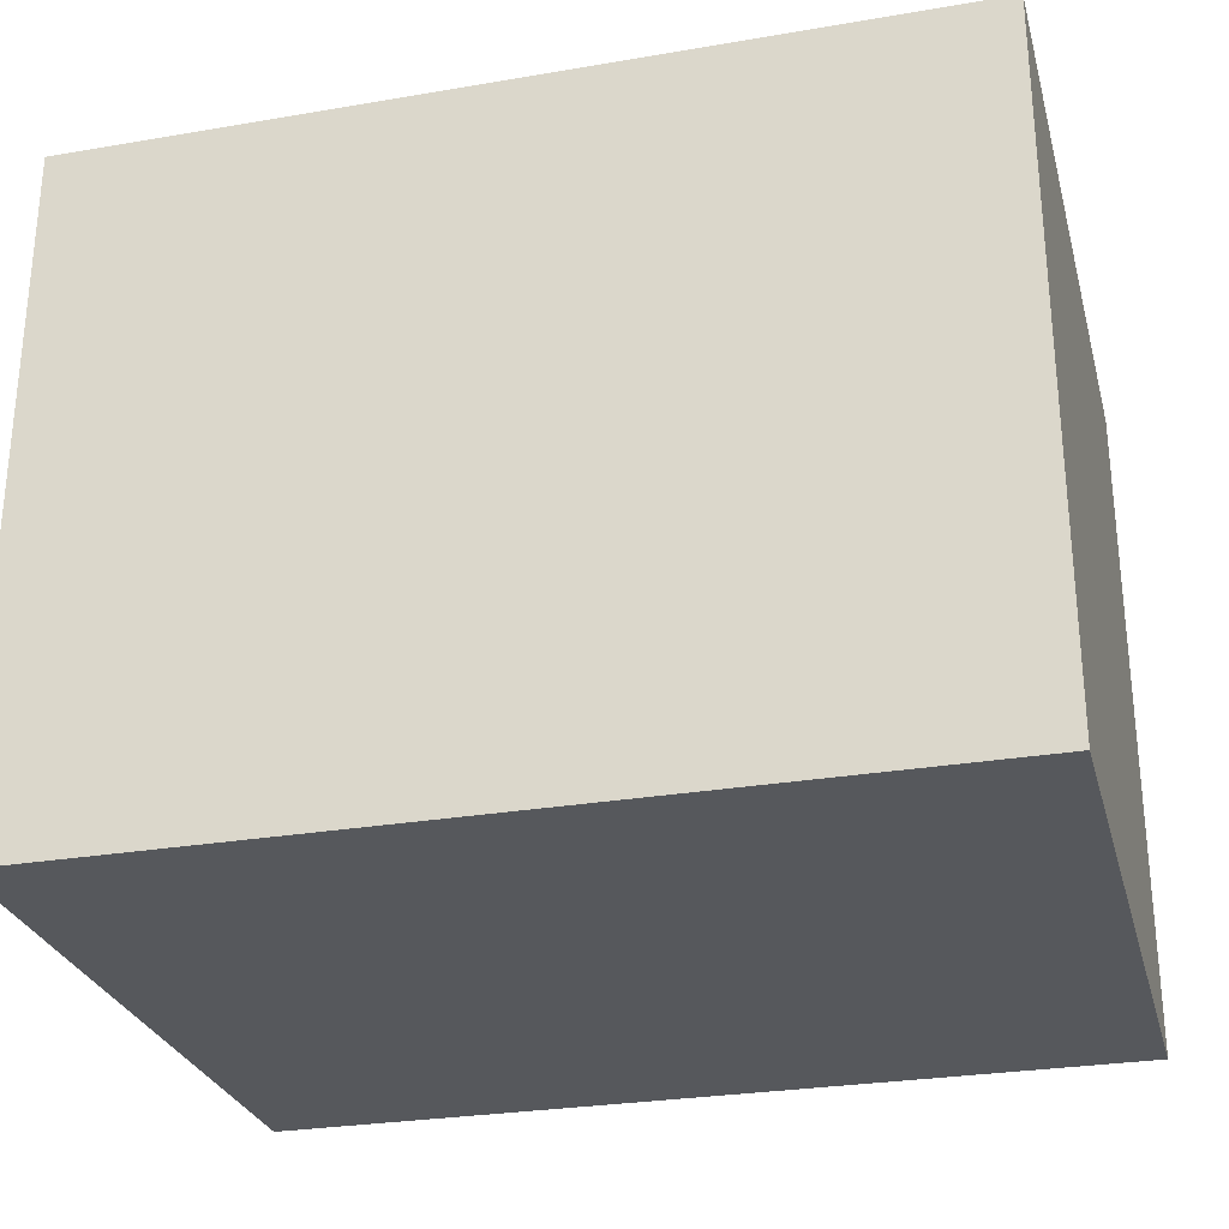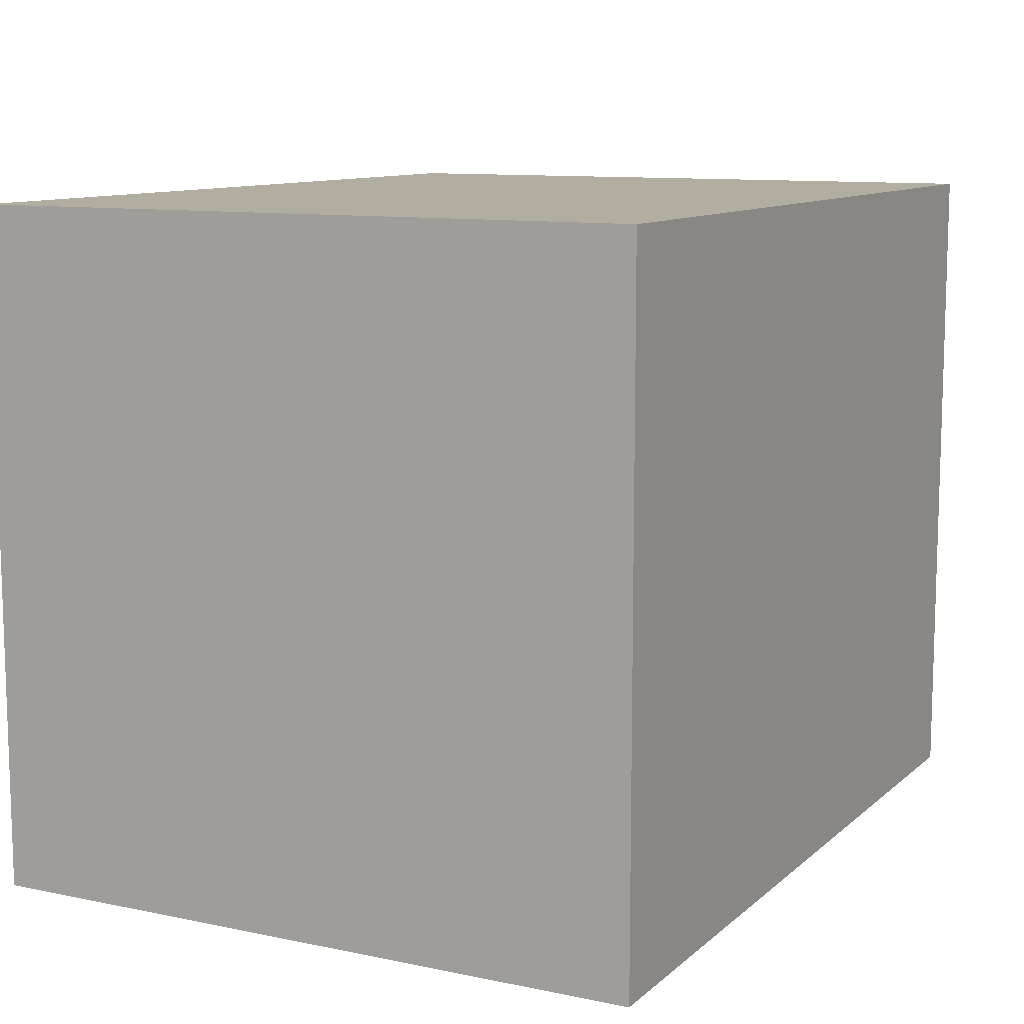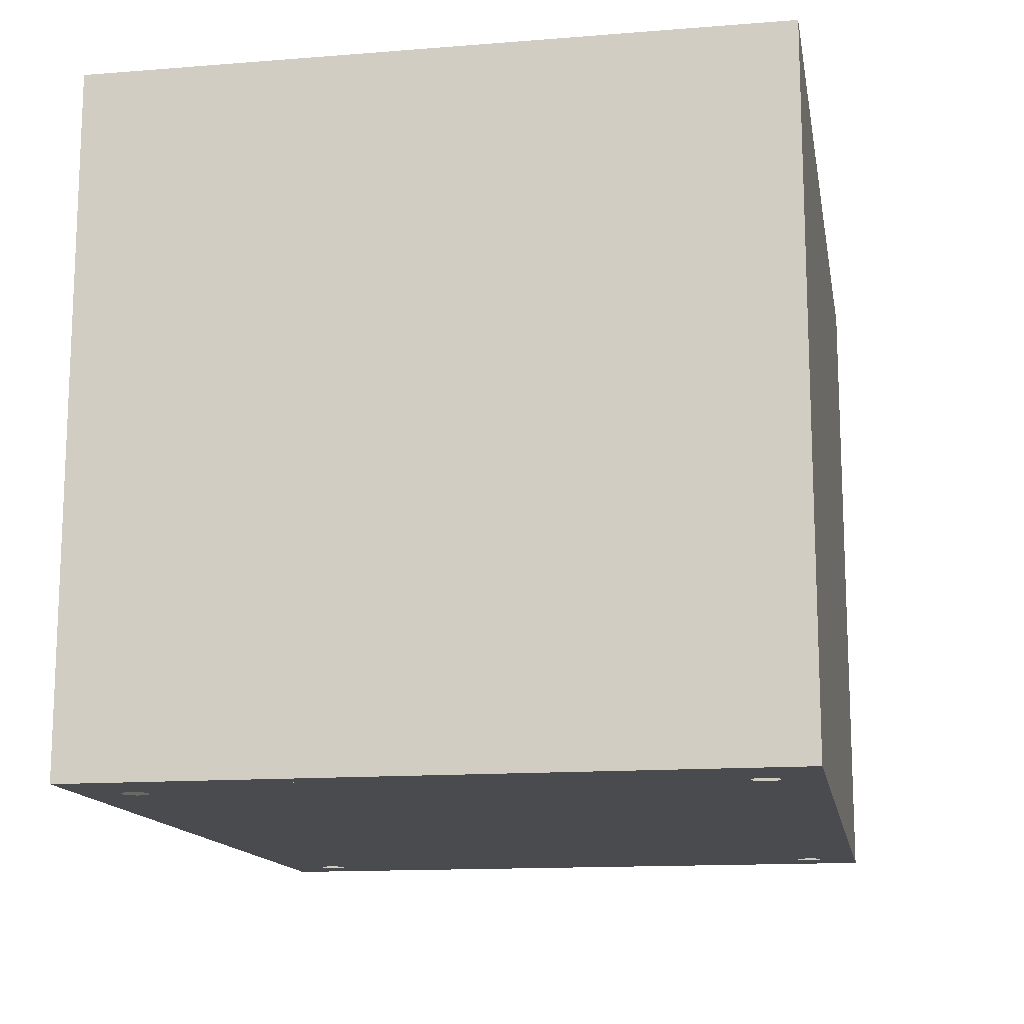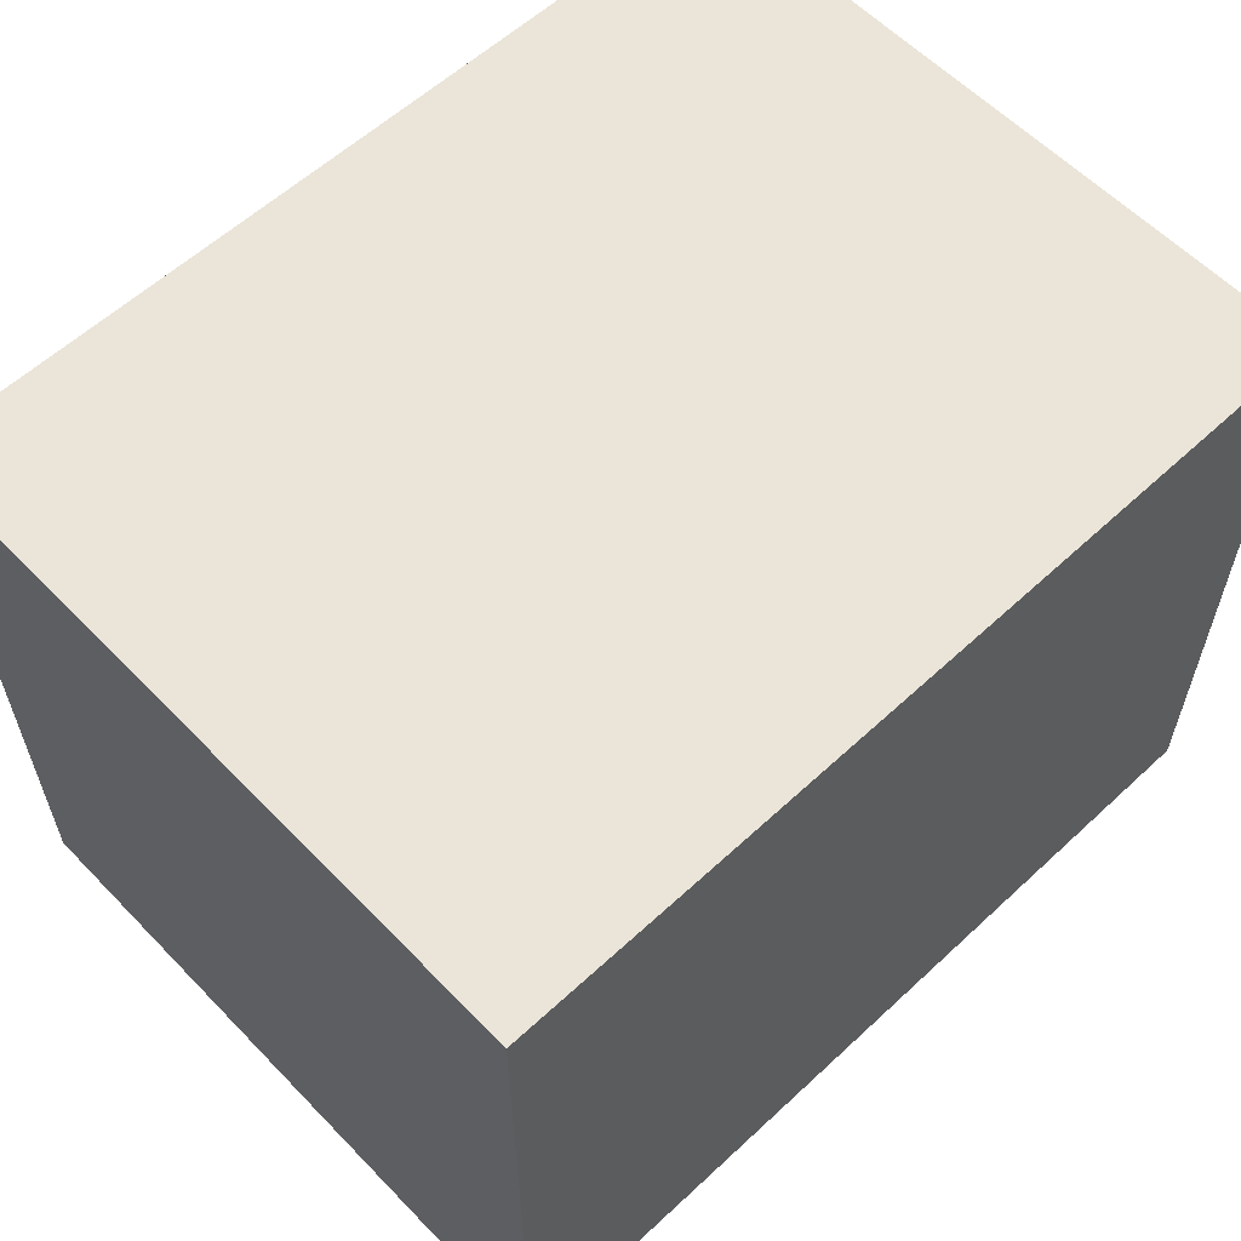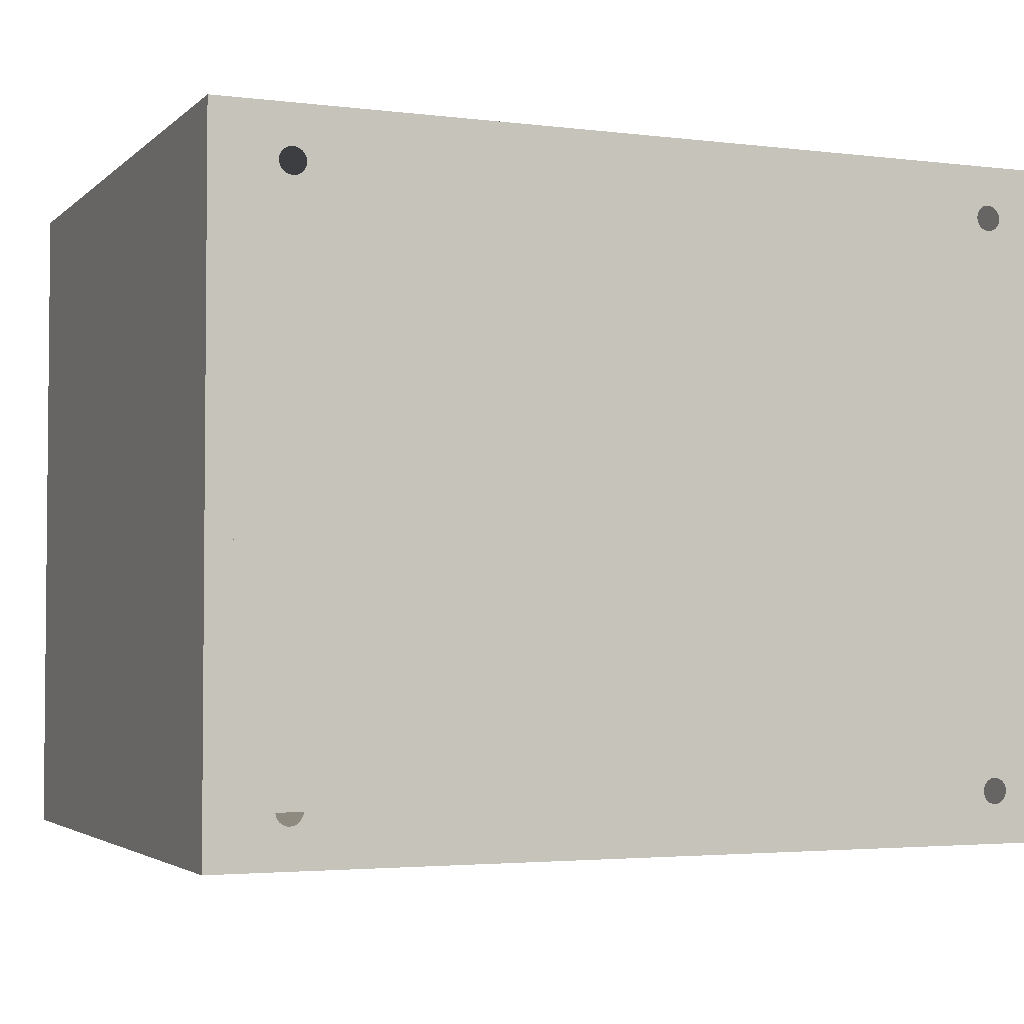
<metadata>
{"format":"obj","ext":"obj","renderer":"f3d","projection":"perspective","resolution":1024,"background":"white","views":[{"elev":-28.0,"azim":-165.5,"up":"+Z"},{"elev":10.5,"azim":-62.5,"up":"+Y"},{"elev":-14.0,"azim":-80.0,"up":"+Y"},{"elev":59.2,"azim":136.4,"up":"+Y"},{"elev":-3.2,"azim":-22.7,"up":"+Z"}]}
</metadata>
<code>
v -0.2419 -0.01585 0.2216
v -0.2505 -0.05546 0.2167
v -0.2409 -0.01585 0.2192
v -0.2435 -0.01585 0.2237
v -0.2406 -0.01585 0.2167
v -0.2455 -0.01585 0.2252
v -0.2409 -0.01585 0.2141
v -0.2479 -0.01585 0.2262
v -0.2419 -0.01585 0.2117
v -0.2505 -0.01585 0.2266
v -0.2435 -0.01585 0.2097
v -0.253 -0.01585 0.2262
v -0.2455 -0.01585 0.2081
v -0.2554 -0.01585 0.2252
v -0.2479 -0.01585 0.2071
v -0.2575 -0.01585 0.2237
v -0.2505 -0.01585 0.2068
v -0.259 -0.01585 0.2216
v -0.253 -0.01585 0.2071
v -0.26 -0.01585 0.2192
v -0.2554 -0.01585 0.2081
v -0.2604 -0.01585 0.2167
v -0.2575 -0.01585 0.2097
v -0.26 -0.01585 0.2141
v -0.259 -0.01585 0.2117
v 0.3127 -0.01585 0.2216
v 0.3041 -0.05546 0.2167
v 0.3137 -0.01585 0.2192
v 0.3111 -0.01585 0.2237
v 0.314 -0.01585 0.2167
v 0.3091 -0.01585 0.2252
v 0.3137 -0.01585 0.2141
v 0.3067 -0.01585 0.2262
v 0.3127 -0.01585 0.2117
v 0.3041 -0.01585 0.2266
v 0.3111 -0.01585 0.2097
v 0.3016 -0.01585 0.2262
v 0.3091 -0.01585 0.2081
v 0.2992 -0.01585 0.2252
v 0.3067 -0.01585 0.2071
v 0.2971 -0.01585 0.2237
v 0.3041 -0.01585 0.2068
v 0.2955 -0.01585 0.2216
v 0.3016 -0.01585 0.2071
v 0.2946 -0.01585 0.2192
v 0.2992 -0.01585 0.2081
v 0.2942 -0.01585 0.2167
v 0.2971 -0.01585 0.2097
v 0.2946 -0.01585 0.2141
v 0.2955 -0.01585 0.2117
v -0.2419 -0.01585 -0.2141
v -0.2505 -0.05546 -0.2191
v -0.2409 -0.01585 -0.2165
v -0.2435 -0.01585 -0.2121
v -0.2406 -0.01585 -0.2191
v -0.2455 -0.01585 -0.2105
v -0.2409 -0.01585 -0.2217
v -0.2479 -0.01585 -0.2095
v -0.2419 -0.01585 -0.224
v -0.2505 -0.01585 -0.2092
v -0.2435 -0.01585 -0.2261
v -0.253 -0.01585 -0.2095
v -0.2455 -0.01585 -0.2277
v -0.2554 -0.01585 -0.2105
v -0.2479 -0.01585 -0.2287
v -0.2575 -0.01585 -0.2121
v -0.2505 -0.01585 -0.229
v -0.259 -0.01585 -0.2141
v -0.253 -0.01585 -0.2287
v -0.26 -0.01585 -0.2165
v -0.2554 -0.01585 -0.2277
v -0.2604 -0.01585 -0.2191
v -0.2575 -0.01585 -0.2261
v -0.26 -0.01585 -0.2217
v -0.259 -0.01585 -0.224
v 0.3127 -0.01585 -0.2141
v 0.3041 -0.05546 -0.2191
v 0.3137 -0.01585 -0.2165
v 0.3111 -0.01585 -0.2121
v 0.314 -0.01585 -0.2191
v 0.3091 -0.01585 -0.2105
v 0.3137 -0.01585 -0.2217
v 0.3067 -0.01585 -0.2095
v 0.3127 -0.01585 -0.224
v 0.3041 -0.01585 -0.2092
v 0.3111 -0.01585 -0.2261
v 0.3016 -0.01585 -0.2095
v 0.3091 -0.01585 -0.2277
v 0.2992 -0.01585 -0.2105
v 0.3067 -0.01585 -0.2287
v 0.2971 -0.01585 -0.2121
v 0.3041 -0.01585 -0.229
v 0.2955 -0.01585 -0.2141
v 0.3016 -0.01585 -0.2287
v 0.2946 -0.01585 -0.2165
v 0.2992 -0.01585 -0.2277
v 0.2942 -0.01585 -0.2191
v 0.2971 -0.01585 -0.2261
v 0.2946 -0.01585 -0.2217
v 0.2955 -0.01585 -0.224
v -0.3099 -0.01585 0.2563
v -0.3099 0.4991 -0.2587
v -0.3099 -0.01585 -0.2587
v -0.3099 0.4991 0.2563
v -0.2901 -0.01585 -0.2587
v -0.2901 0.4991 0.2563
v -0.2901 0.4991 -0.2587
v -0.2901 -0.01585 0.2563
v 0.3437 -0.01585 -0.2587
v -0.2604 -0.01585 -0.2191
v 0.3437 0.4991 0.2563
v 0.3437 0.4991 -0.2587
v -0.26 -0.01585 -0.2217
v 0.3437 -0.01585 0.2563
v 0.3067 -0.01585 -0.2287
v 0.3016 -0.01585 -0.2287
v -0.259 -0.01585 -0.224
v -0.26 -0.01585 0.2192
v -0.26 -0.01585 -0.2165
v 0.3041 -0.01585 0.2266
v -0.2575 -0.01585 -0.2261
v -0.259 -0.01585 0.2216
v -0.26 -0.01585 0.2141
v 0.3067 -0.01585 0.2262
v 0.3016 -0.01585 0.2262
v 0.2971 -0.01585 -0.2261
v -0.2554 -0.01585 -0.2277
v -0.2575 -0.01585 0.2237
v -0.259 -0.01585 -0.2141
v 0.3091 -0.01585 0.2252
v 0.2992 -0.01585 0.2252
v 0.3137 -0.01585 0.2192
v 0.314 -0.01585 -0.2191
v 0.3127 -0.01585 -0.224
v 0.2955 -0.01585 -0.224
v -0.253 -0.01585 -0.2287
v -0.2554 -0.01585 0.2252
v 0.3111 -0.01585 0.2237
v 0.2971 -0.01585 0.2237
v 0.3127 -0.01585 0.2216
v 0.3137 -0.01585 -0.2217
v 0.3137 -0.01585 0.2141
v 0.2946 -0.01585 -0.2217
v -0.2505 -0.01585 -0.229
v -0.253 -0.01585 0.2262
v -0.2575 -0.01585 -0.2121
v 0.2955 -0.01585 0.2216
v 0.3137 -0.01585 -0.2165
v 0.2942 -0.01585 -0.2191
v -0.2479 -0.01585 -0.2287
v -0.2505 -0.01585 0.2266
v -0.2575 -0.01585 0.2097
v -0.2455 -0.01585 -0.2277
v -0.2479 -0.01585 0.2262
v -0.2554 -0.01585 -0.2105
v 0.3127 -0.01585 -0.2141
v -0.2435 -0.01585 -0.2261
v -0.2455 -0.01585 0.2252
v -0.2554 -0.01585 0.2081
v -0.2419 -0.01585 -0.224
v -0.253 -0.01585 -0.2095
v -0.2435 -0.01585 0.2237
v -0.2409 -0.01585 -0.2217
v -0.253 -0.01585 0.2071
v 0.3091 -0.01585 0.2081
v -0.2406 -0.01585 -0.2191
v -0.2505 -0.01585 -0.2092
v -0.2419 -0.01585 0.2216
v -0.2406 -0.01585 0.2167
v -0.2505 -0.01585 0.2068
v 0.2946 -0.01585 0.2141
v 0.3067 -0.01585 0.2071
v -0.2409 -0.01585 0.2141
v -0.2479 -0.01585 -0.2095
v 0.2955 -0.01585 -0.2141
v -0.2479 -0.01585 0.2071
v -0.2455 -0.01585 -0.2105
v 0.2971 -0.01585 -0.2121
v -0.2419 -0.01585 -0.2141
v -0.2455 -0.01585 0.2081
v 0.2971 -0.01585 0.2097
v 0.3016 -0.01585 0.2071
v -0.2435 -0.01585 0.2097
v -0.2435 -0.01585 -0.2121
v 0.2992 -0.01585 0.2081
g mesh1_mesh1-geometry
f 1 2 3
f 4 2 1
f 3 2 5
f 2 4 6
f 2 7 5
f 2 6 8
f 2 9 7
f 2 8 10
f 2 11 9
f 2 10 12
f 2 13 11
f 2 12 14
f 2 15 13
f 2 14 16
f 2 17 15
f 16 18 2
f 2 19 17
f 18 20 2
f 2 21 19
f 20 22 2
f 2 23 21
f 2 22 24
f 2 25 23
f 2 24 25
g mesh1_mesh1-geometry
f 3 2 1
f 1 2 4
f 5 2 3
f 6 4 2
f 5 7 2
f 8 6 2
f 7 9 2
f 10 8 2
f 9 11 2
f 12 10 2
f 11 13 2
f 14 12 2
f 13 15 2
f 16 14 2
f 15 17 2
f 2 18 16
f 17 19 2
f 2 20 18
f 19 21 2
f 2 22 20
f 21 23 2
f 24 22 2
f 23 25 2
f 25 24 2
g mesh1_mesh1-geometry
f 26 27 28
f 29 27 26
f 28 27 30
f 27 29 31
f 27 32 30
f 27 31 33
f 27 34 32
f 27 33 35
f 27 36 34
f 27 35 37
f 27 38 36
f 27 37 39
f 27 40 38
f 27 39 41
f 27 42 40
f 41 43 27
f 27 44 42
f 43 45 27
f 27 46 44
f 45 47 27
f 27 48 46
f 27 47 49
f 27 50 48
f 27 49 50
g mesh1_mesh1-geometry
f 28 27 26
f 26 27 29
f 30 27 28
f 31 29 27
f 30 32 27
f 33 31 27
f 32 34 27
f 35 33 27
f 34 36 27
f 37 35 27
f 36 38 27
f 39 37 27
f 38 40 27
f 41 39 27
f 40 42 27
f 27 43 41
f 42 44 27
f 27 45 43
f 44 46 27
f 27 47 45
f 46 48 27
f 49 47 27
f 48 50 27
f 50 49 27
g mesh1_mesh1-geometry
f 51 52 53
f 54 52 51
f 53 52 55
f 52 54 56
f 52 57 55
f 52 56 58
f 52 59 57
f 52 58 60
f 52 61 59
f 52 60 62
f 52 63 61
f 52 62 64
f 52 65 63
f 52 64 66
f 52 67 65
f 66 68 52
f 52 69 67
f 68 70 52
f 52 71 69
f 70 72 52
f 52 73 71
f 52 72 74
f 52 75 73
f 52 74 75
g mesh1_mesh1-geometry
f 53 52 51
f 51 52 54
f 55 52 53
f 56 54 52
f 55 57 52
f 58 56 52
f 57 59 52
f 60 58 52
f 59 61 52
f 62 60 52
f 61 63 52
f 64 62 52
f 63 65 52
f 66 64 52
f 65 67 52
f 52 68 66
f 67 69 52
f 52 70 68
f 69 71 52
f 52 72 70
f 71 73 52
f 74 72 52
f 73 75 52
f 75 74 52
g mesh1_mesh1-geometry
f 76 77 78
f 79 77 76
f 78 77 80
f 77 79 81
f 77 82 80
f 77 81 83
f 77 84 82
f 77 83 85
f 77 86 84
f 77 85 87
f 77 88 86
f 77 87 89
f 77 90 88
f 77 89 91
f 77 92 90
f 91 93 77
f 77 94 92
f 93 95 77
f 77 96 94
f 95 97 77
f 77 98 96
f 77 97 99
f 77 100 98
f 77 99 100
g mesh1_mesh1-geometry
f 78 77 76
f 76 77 79
f 80 77 78
f 81 79 77
f 80 82 77
f 83 81 77
f 82 84 77
f 85 83 77
f 84 86 77
f 87 85 77
f 86 88 77
f 89 87 77
f 88 90 77
f 91 89 77
f 90 92 77
f 77 93 91
f 92 94 77
f 77 95 93
f 94 96 77
f 77 97 95
f 96 98 77
f 99 97 77
f 98 100 77
f 100 99 77
g mesh2_mesh2-geometry
f 101 102 103
f 102 101 104
g mesh2_mesh2-geometry
f 103 102 101
f 104 101 102
f 103 105 102
f 103 101 105
f 104 106 101
f 104 102 106
f 107 102 105
f 108 105 101
f 108 101 106
f 107 106 102
f 108 107 105
f 105 107 108
f 105 109 107
f 108 110 105
f 107 108 106
f 106 108 107
f 106 111 108
f 106 107 111
f 112 107 109
f 105 92 109
f 110 113 105
f 110 108 22
f 114 108 111
f 112 111 107
f 112 109 111
f 115 109 92
f 116 92 105
f 113 117 105
f 22 108 118
f 110 22 119
f 108 114 120
f 114 111 109
f 88 109 115
f 96 116 105
f 117 121 105
f 118 108 122
f 22 123 119
f 120 114 124
f 125 108 120
f 109 30 114
f 86 109 88
f 126 96 105
f 121 127 105
f 122 108 128
f 119 123 129
f 124 114 130
f 131 108 125
f 132 114 30
f 30 109 133
f 134 109 86
f 135 126 105
f 127 136 105
f 128 108 137
f 123 25 129
f 130 114 138
f 139 108 131
f 140 114 132
f 133 109 141
f 30 133 142
f 141 109 134
f 143 135 105
f 136 144 105
f 137 108 145
f 129 25 146
f 138 114 140
f 147 108 139
f 148 142 133
f 149 143 105
f 144 150 105
f 145 108 151
f 25 152 146
f 45 108 147
f 34 142 148
f 153 149 105
f 150 153 105
f 151 108 154
f 146 152 155
f 47 108 45
f 156 34 148
f 157 149 153
f 154 108 158
f 152 159 155
f 158 108 47
f 36 34 156
f 160 149 157
f 155 159 161
f 162 158 47
f 79 36 156
f 163 149 160
f 159 164 161
f 149 162 47
f 165 36 79
f 166 149 163
f 161 164 167
f 168 162 149
f 149 47 95
f 81 165 79
f 169 149 166
f 164 170 167
f 3 168 149
f 47 171 95
f 172 165 81
f 169 3 149
f 169 166 173
f 167 170 174
f 95 171 175
f 83 172 81
f 53 173 166
f 170 176 174
f 171 50 175
f 42 172 83
f 9 173 53
f 174 176 177
f 175 50 178
f 85 42 83
f 179 9 53
f 176 180 177
f 50 181 178
f 182 42 85
f 183 9 179
f 177 180 184
f 178 181 89
f 87 182 85
f 184 183 179
f 180 183 184
f 181 185 89
f 185 182 87
f 89 185 87
g mesh2_mesh2-geometry
f 102 105 103
f 105 101 103
f 101 106 104
f 106 102 104
f 105 102 107
f 101 105 108
f 106 101 108
f 102 106 107
g mesh2_mesh2-geometry
f 107 109 105
f 105 110 108
f 108 111 106
f 111 107 106
f 109 107 112
f 109 92 105
f 105 113 110
f 22 108 110
f 111 108 114
f 107 111 112
f 111 109 112
f 92 109 115
f 105 92 116
f 105 117 113
f 118 108 22
f 119 22 110
f 120 114 108
f 109 111 114
f 115 109 88
f 105 116 96
f 105 121 117
f 122 108 118
f 119 123 22
f 124 114 120
f 120 108 125
f 114 30 109
f 88 109 86
f 105 96 126
f 105 127 121
f 128 108 122
f 129 123 119
f 130 114 124
f 125 108 131
f 30 114 132
f 133 109 30
f 86 109 134
f 105 126 135
f 105 136 127
f 137 108 128
f 129 25 123
f 138 114 130
f 131 108 139
f 132 114 140
f 141 109 133
f 142 133 30
f 134 109 141
f 105 135 143
f 105 144 136
f 145 108 137
f 146 25 129
f 140 114 138
f 139 108 147
f 133 142 148
f 105 143 149
f 105 150 144
f 151 108 145
f 146 152 25
f 147 108 45
f 148 142 34
f 105 149 153
f 105 153 150
f 154 108 151
f 155 152 146
f 45 108 47
f 148 34 156
f 153 149 157
f 158 108 154
f 155 159 152
f 47 108 158
f 156 34 36
f 157 149 160
f 161 159 155
f 47 158 162
f 156 36 79
f 160 149 163
f 161 164 159
f 47 162 149
f 79 36 165
f 163 149 166
f 167 164 161
f 149 162 168
f 95 47 149
f 79 165 81
f 166 149 169
f 167 170 164
f 149 168 3
f 95 171 47
f 81 165 172
f 149 3 169
f 173 166 169
f 174 170 167
f 175 171 95
f 81 172 83
f 166 173 53
f 174 176 170
f 175 50 171
f 83 172 42
f 53 173 9
f 177 176 174
f 178 50 175
f 83 42 85
f 53 9 179
f 177 180 176
f 178 181 50
f 85 42 182
f 179 9 183
f 184 180 177
f 89 181 178
f 85 182 87
f 179 183 184
f 184 183 180
f 89 185 181
f 87 182 185
f 87 185 89

</code>
